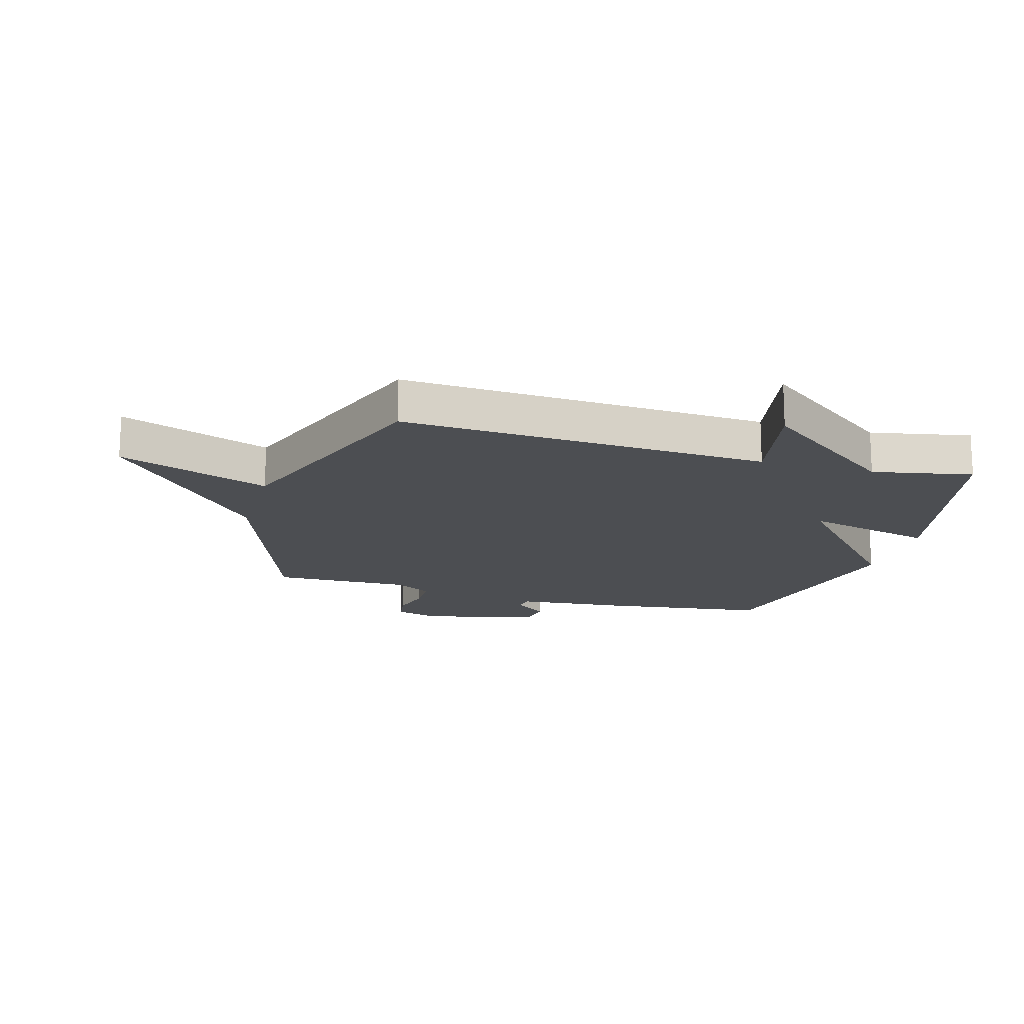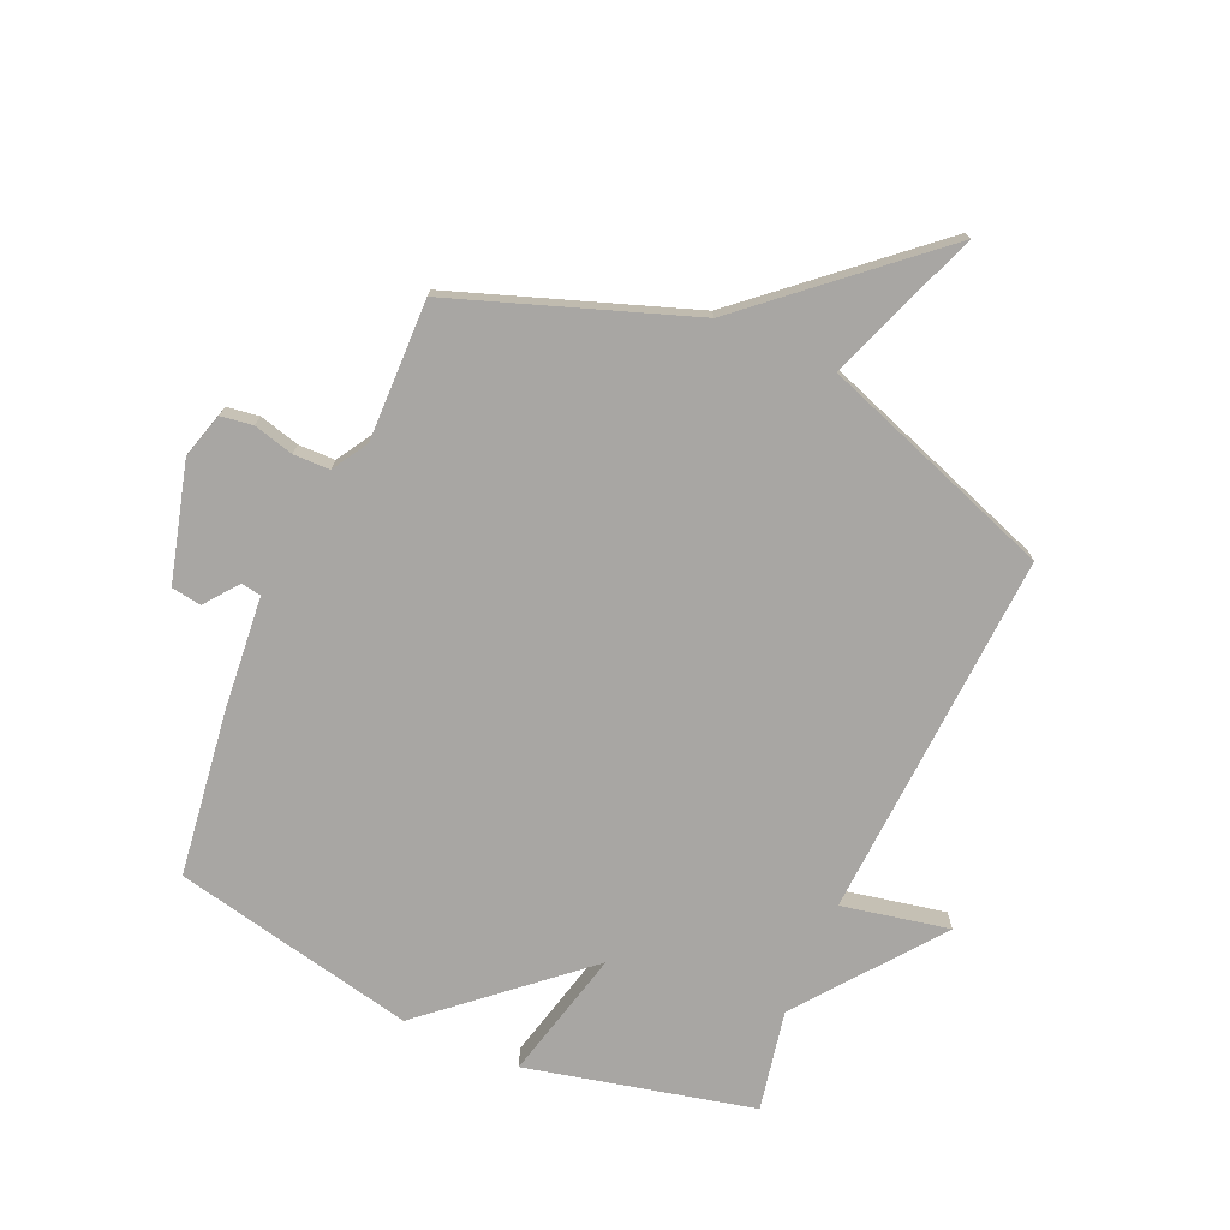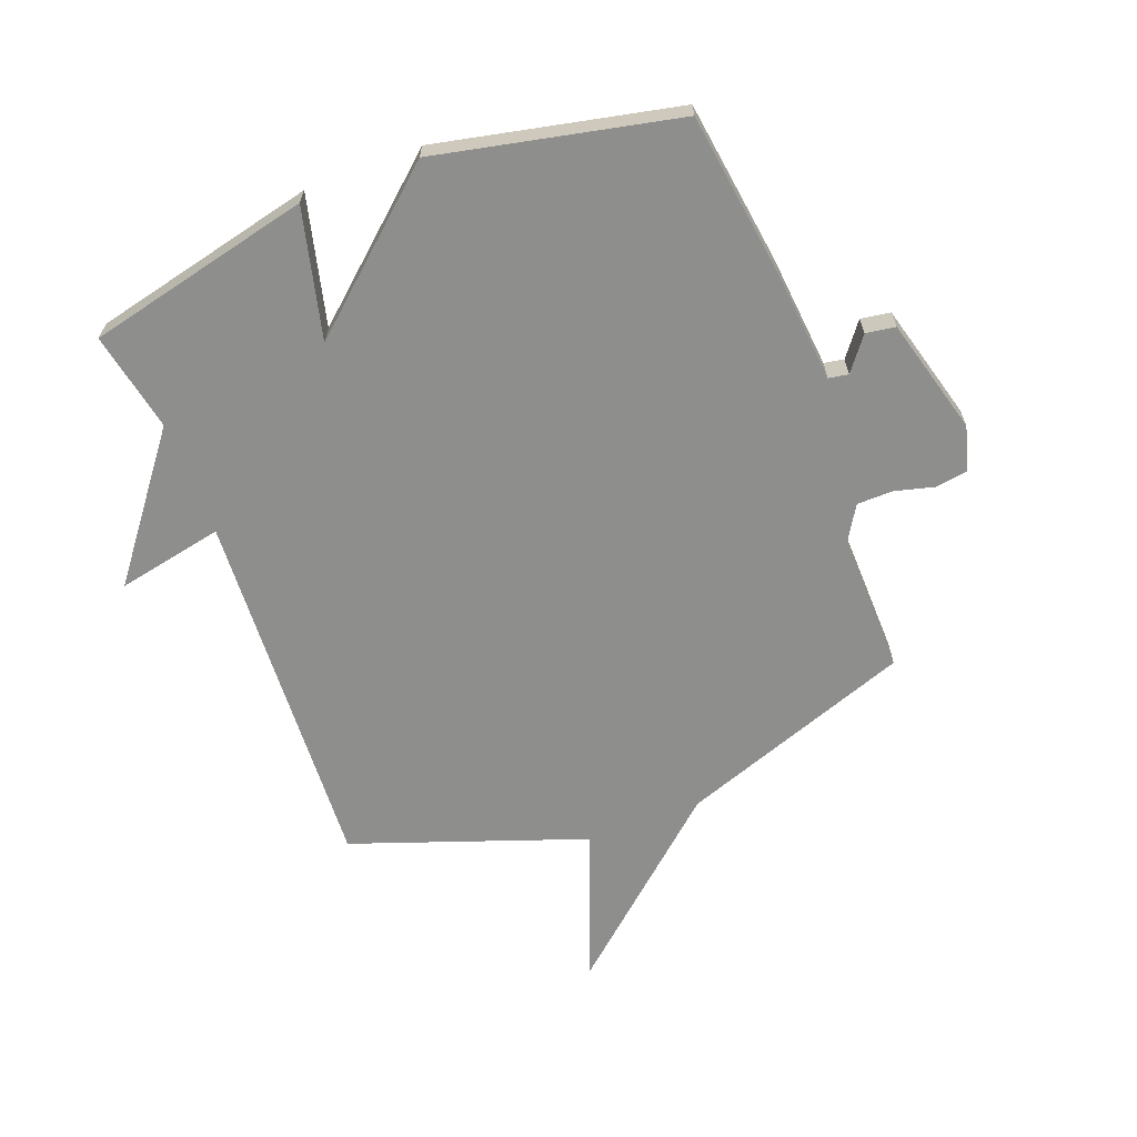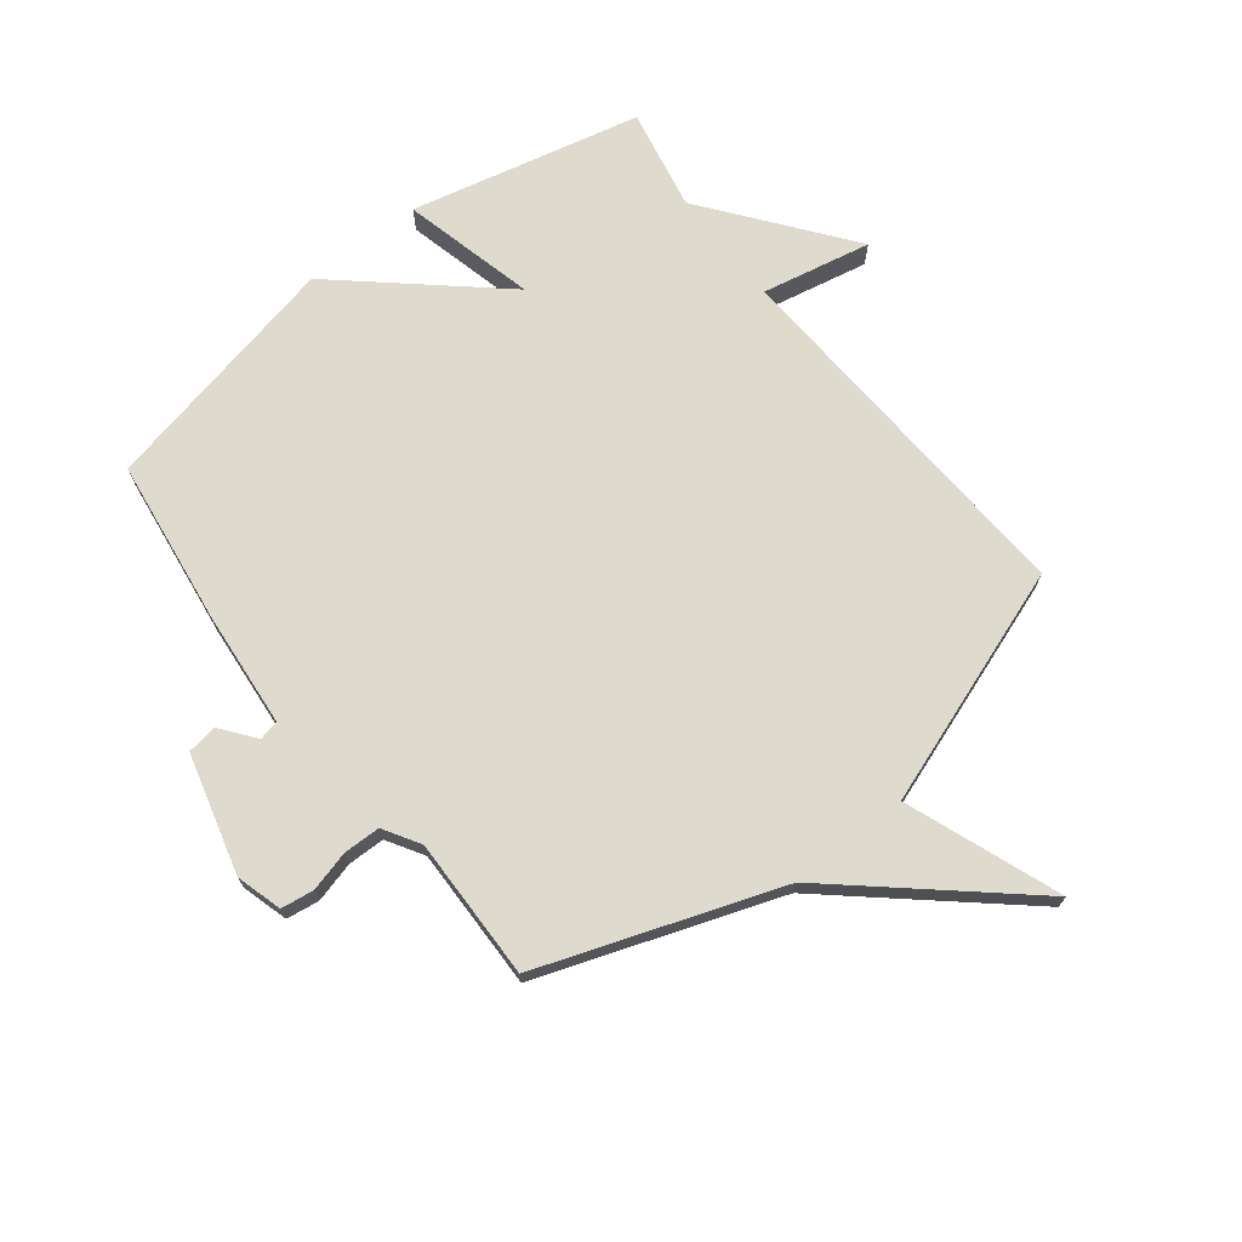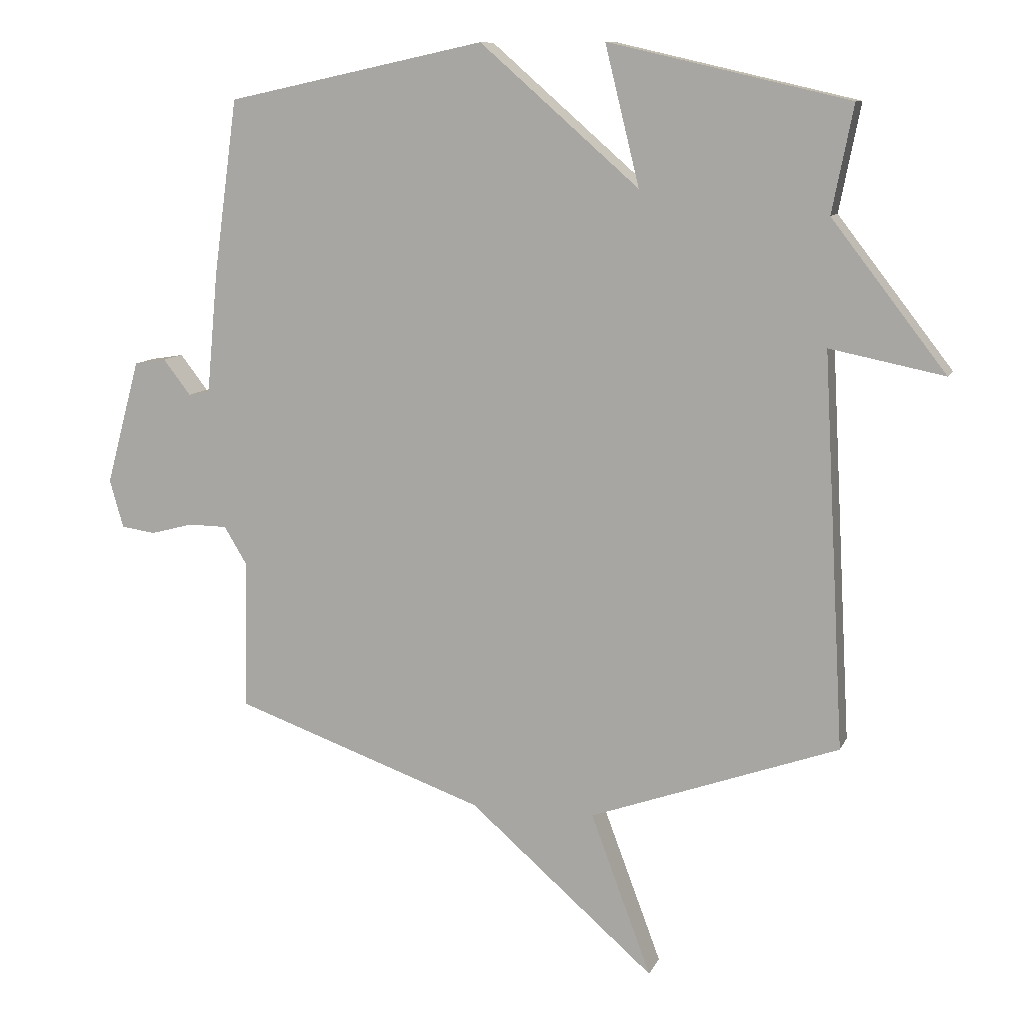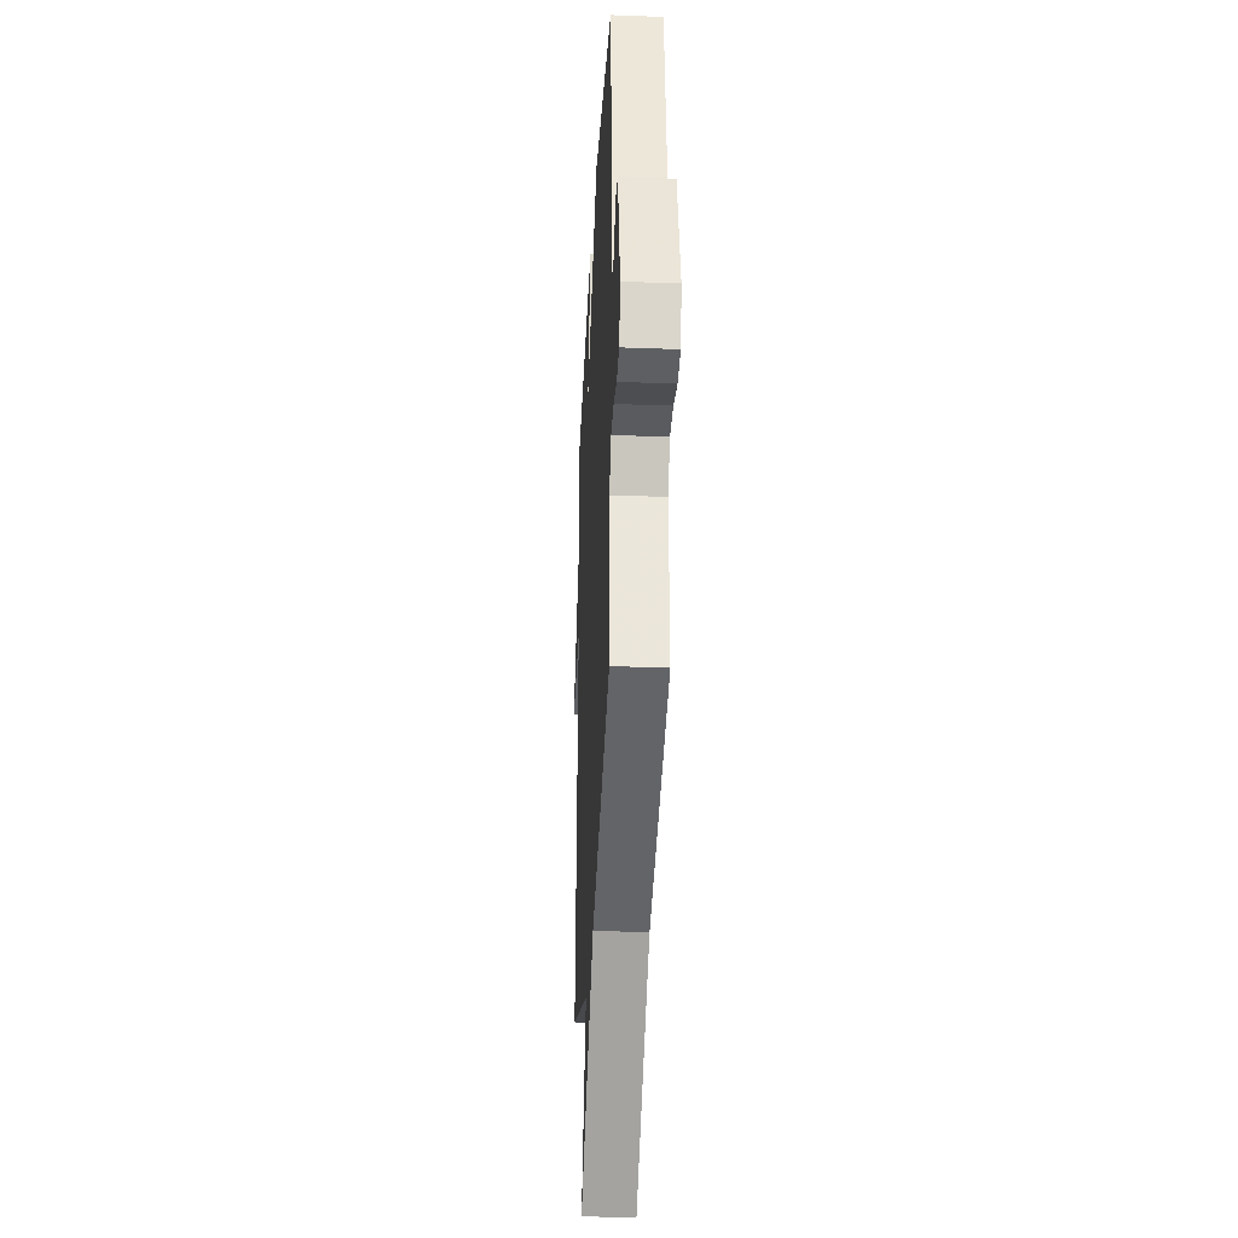
<metadata>
{"format":"obj","ext":"obj","renderer":"f3d","projection":"perspective","resolution":1024,"background":"white","views":[{"elev":-16.5,"azim":-106.1,"up":"+Y"},{"elev":-74.3,"azim":156.2,"up":"+Y"},{"elev":-64.8,"azim":20.9,"up":"+Y"},{"elev":71.1,"azim":142.0,"up":"+Y"},{"elev":10.1,"azim":-163.5,"up":"+Z"},{"elev":-31.6,"azim":87.0,"up":"+Z"}]}
</metadata>
<code>
v 0.5 0.07 -0.5
v 0.099 0.07 -0.642
v -0.198 0.07 -0.901
v -0.101 0.07 -0.642
v -0.5 0.07 -0.5
v -0.466 0.07 0.129
v -0.649 0.07 0.092
v -0.466 0.07 0.329
v -0.5 0.07 0.5
v -0.114 0.07 0.589
v -0.169 0.07 0.366
v 0.086 0.07 0.589
v 0.5 0.07 0.5
v 0.538 0.07 0.22
v 0.556 0.07 0.025
v 0.59 0.07 0.019
v 0.634 0.07 0.076
v 0.685 0.07 0.068
v 0.739 0.07 -0.132
v 0.717 0.07 -0.209
v 0.662 0.07 -0.217
v 0.594 0.07 -0.199
v 0.532 0.07 -0.2
v 0.495 0.07 -0.261
v 0.5 0 -0.5
v 0.099 0 -0.642
v -0.198 0 -0.901
v -0.101 0 -0.642
v -0.5 0 -0.5
v -0.466 0 0.129
v -0.649 0 0.092
v -0.466 0 0.329
v -0.5 0 0.5
v -0.114 0 0.589
v -0.169 0 0.366
v 0.086 0 0.589
v 0.5 0 0.5
v 0.538 0 0.22
v 0.556 0 0.025
v 0.59 0 0.019
v 0.634 0 0.076
v 0.685 0 0.068
v 0.739 0 -0.132
v 0.717 0 -0.209
v 0.662 0 -0.217
v 0.594 0 -0.199
v 0.532 0 -0.2
v 0.495 0 -0.261
f 20 21 22
f 19 20 22
f 18 19 22
f 17 18 22
f 16 17 22
f 15 16 22 23
f 15 23 24
f 14 15 24
f 13 14 24
f 12 13 24
f 11 12 24
f 8 9 10 11
f 6 7 8 11
f 24 1 2
f 11 24 2
f 6 11 2
f 5 6 2
f 4 5 2
f 2 3 4
f 46 45 44
f 46 44 43
f 46 43 42
f 46 42 41
f 46 41 40
f 47 46 40 39
f 48 47 39
f 48 39 38
f 48 38 37
f 48 37 36
f 48 36 35
f 35 34 33 32
f 35 32 31 30
f 26 25 48
f 26 48 35
f 26 35 30
f 26 30 29
f 26 29 28
f 28 27 26
f 1 25 26 2
f 2 26 27 3
f 3 27 28 4
f 4 28 29 5
f 5 29 30 6
f 6 30 31 7
f 7 31 32 8
f 8 32 33 9
f 9 33 34 10
f 10 34 35 11
f 11 35 36 12
f 12 36 37 13
f 13 37 38 14
f 14 38 39 15
f 15 39 40 16
f 16 40 41 17
f 17 41 42 18
f 18 42 43 19
f 19 43 44 20
f 20 44 45 21
f 21 45 46 22
f 22 46 47 23
f 23 47 48 24
f 24 48 25 1

</code>
